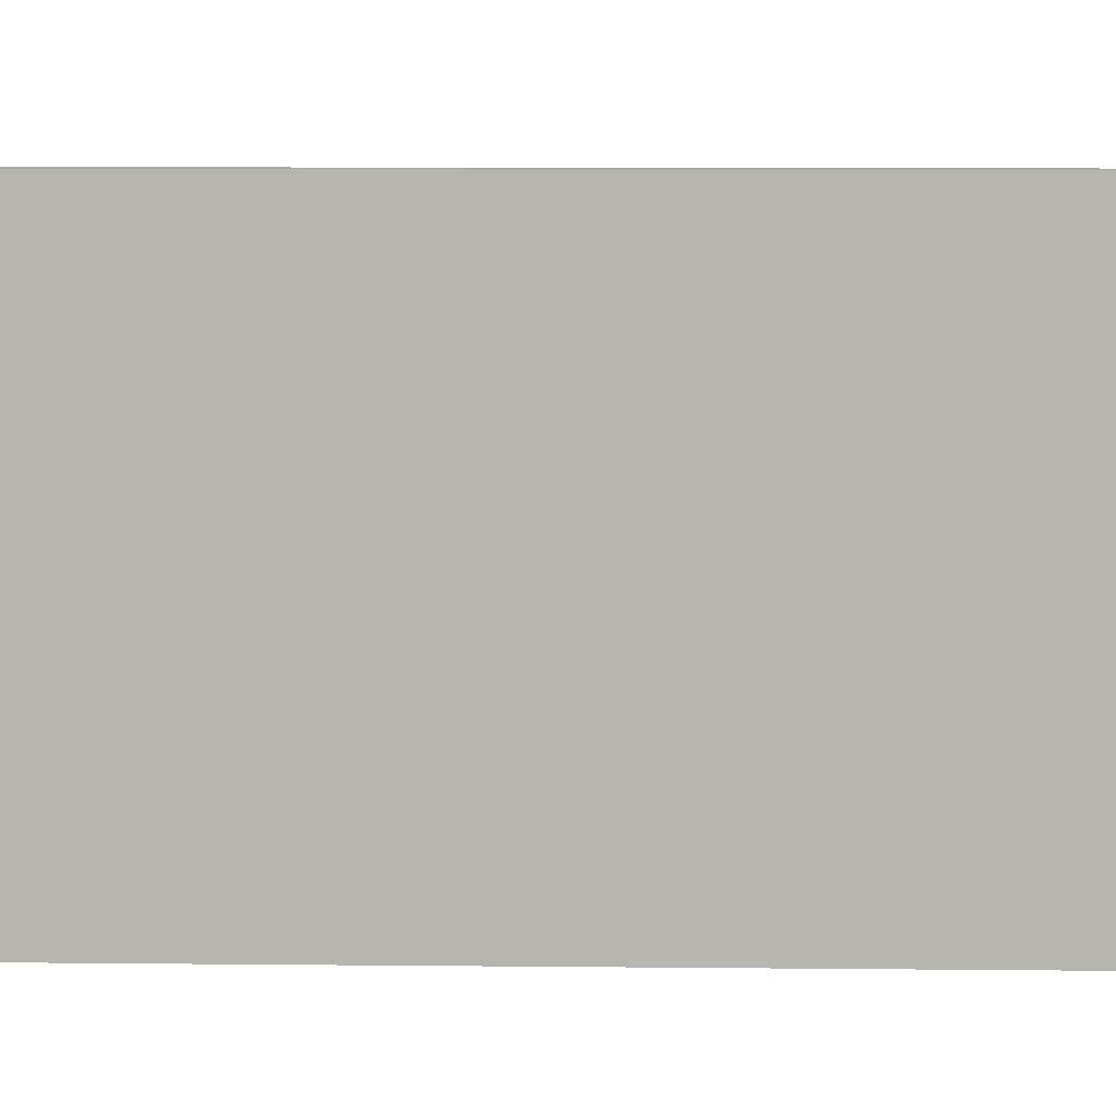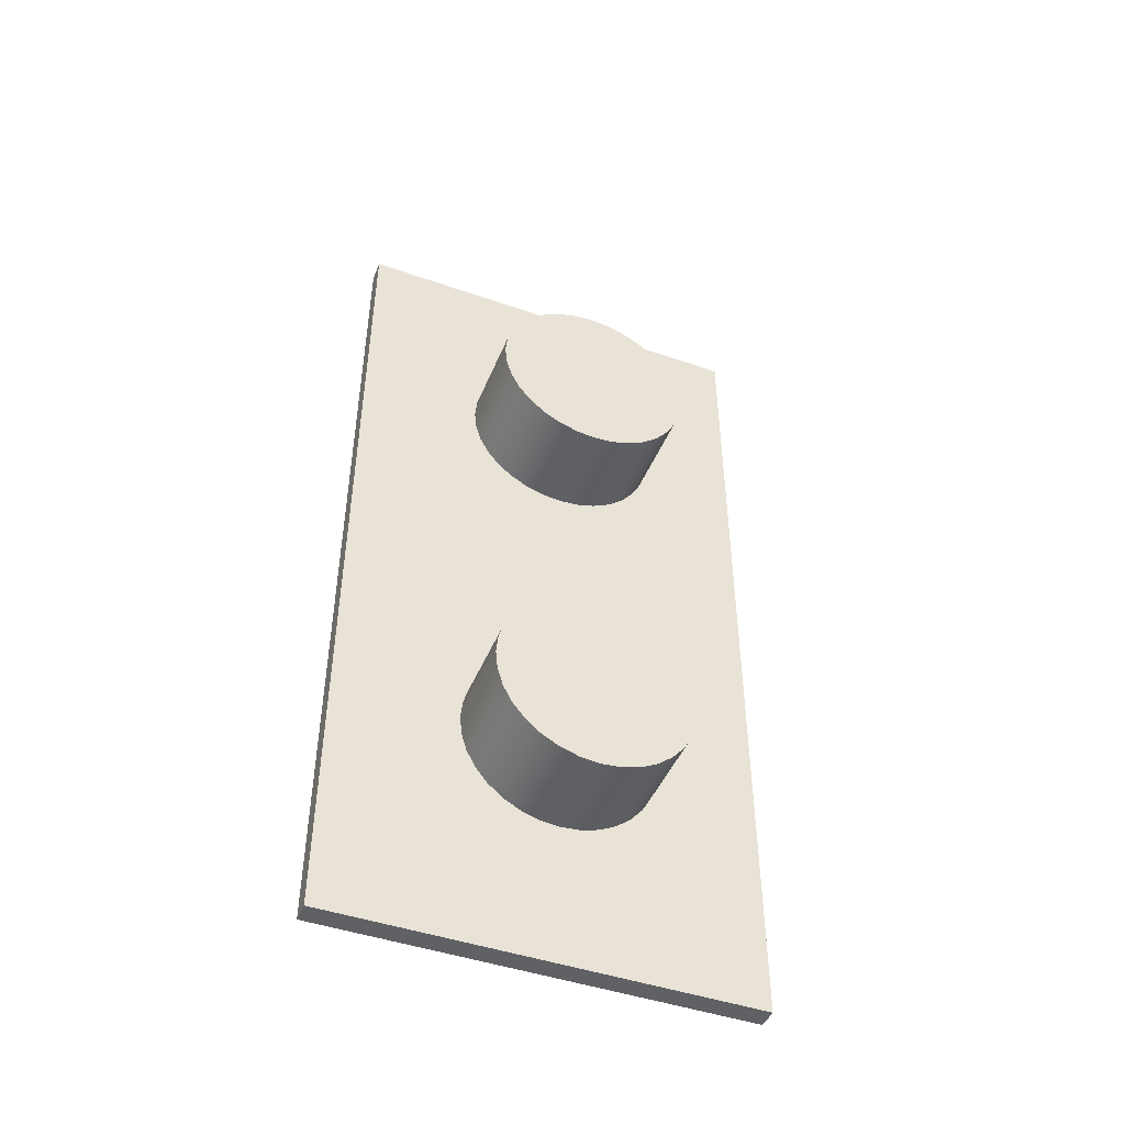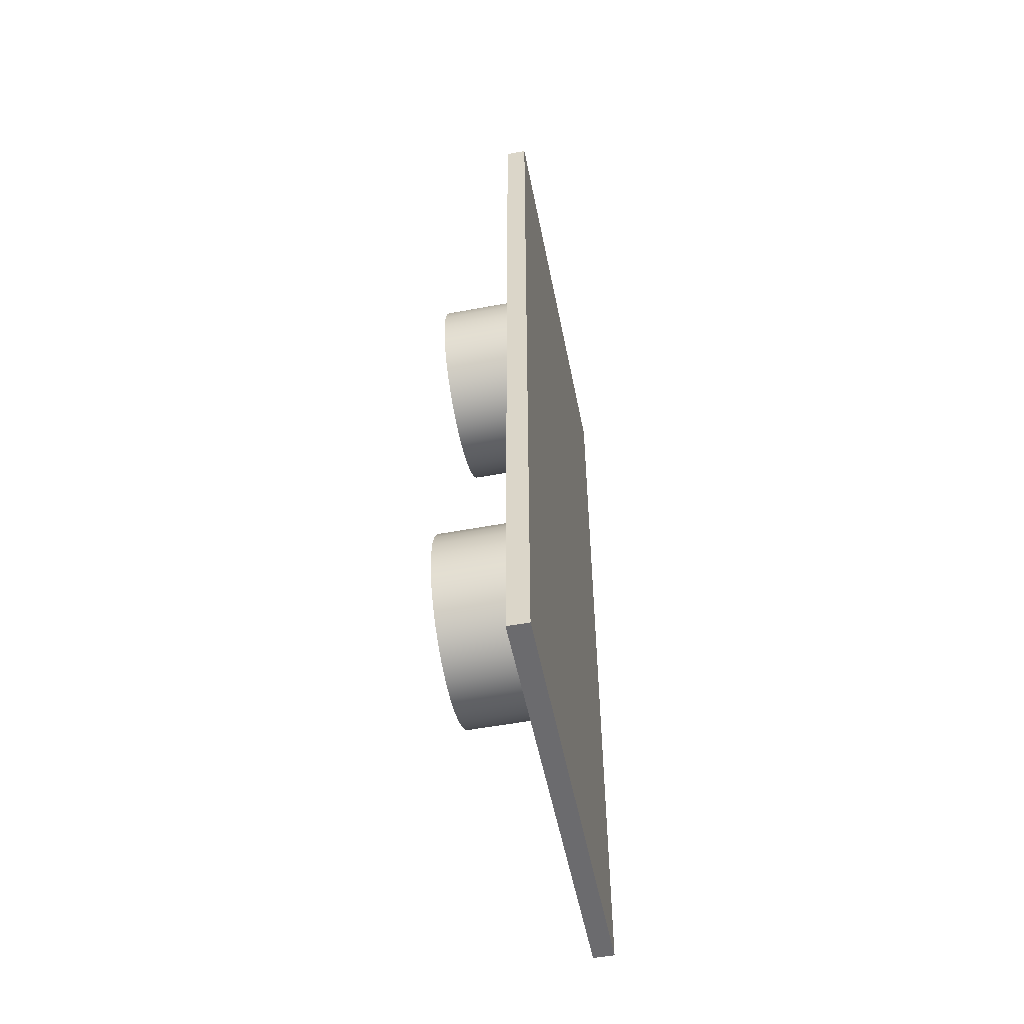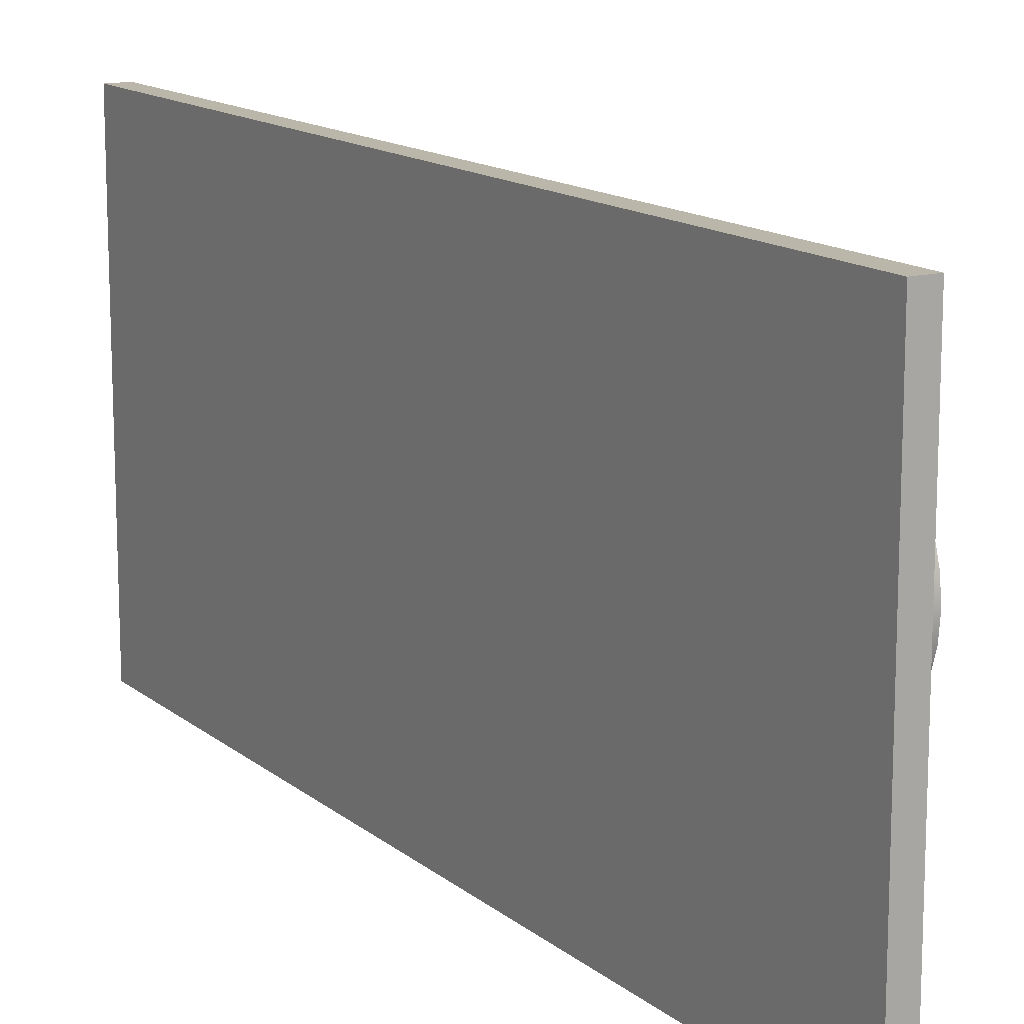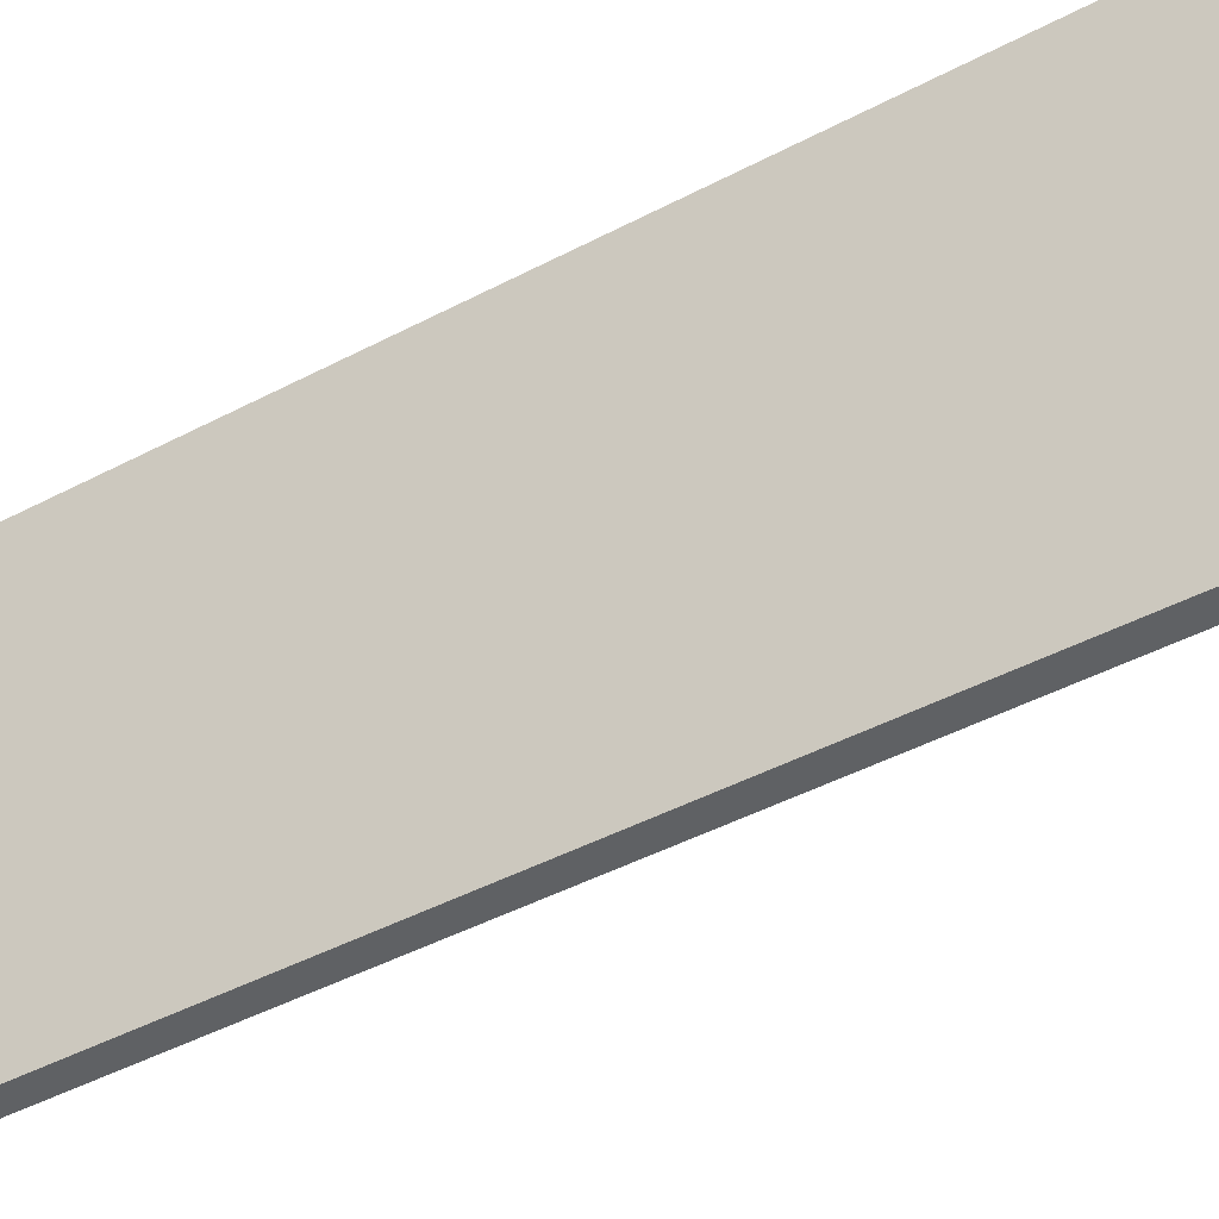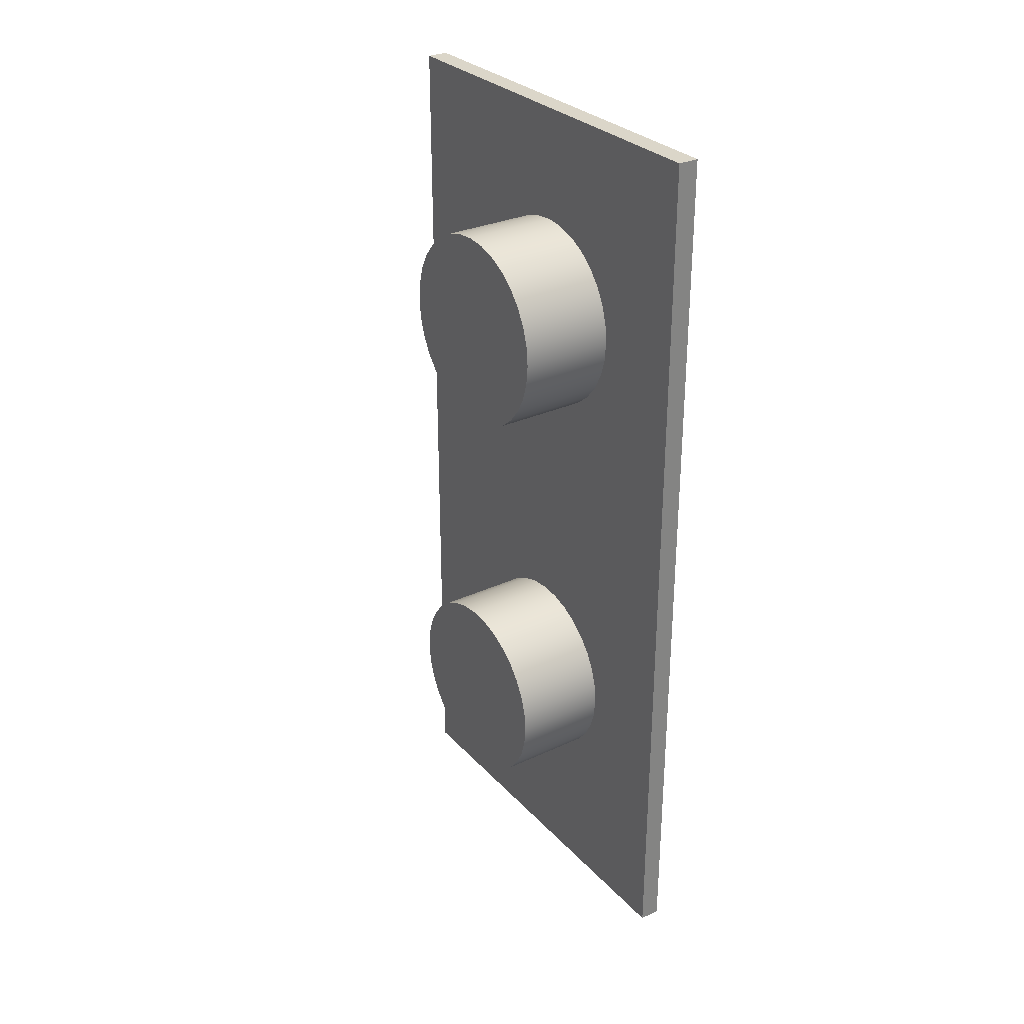
<metadata>
{"format":"obj","ext":"obj","renderer":"f3d","projection":"perspective","resolution":1024,"background":"white","views":[{"elev":9.0,"azim":-88.4,"up":"+Y"},{"elev":-46.0,"azim":68.3,"up":"+Z"},{"elev":-53.5,"azim":-168.7,"up":"+Z"},{"elev":13.9,"azim":-30.6,"up":"+Y"},{"elev":-45.5,"azim":-58.7,"up":"+Y"},{"elev":29.9,"azim":145.9,"up":"+Z"}]}
</metadata>
<code>
o sensor.001
v -0.05705 -0.05466 -2.69
v -0.05705 -0.05466 2.981
v -0.05705 2.63 -2.69
v -0.05705 2.63 2.981
v 0.07495 -0.05466 -2.69
v 0.07495 -0.05466 2.981
v 0.07495 0.7329 1.628
v 0.07495 0.7379 -1.138
v 0.07495 0.745 1.505
v 0.07495 0.745 1.752
v 0.07495 0.7499 -1.261
v 0.07495 0.7499 -1.016
v 0.07495 0.781 1.386
v 0.07495 0.781 1.87
v 0.07495 0.7857 -1.379
v 0.07495 0.7857 -0.8982
v 0.07495 0.8395 1.277
v 0.07495 0.8395 1.98
v 0.07495 0.8437 -1.487
v 0.07495 0.8437 -0.7897
v 0.07495 0.9182 1.181
v 0.07495 0.9182 2.075
v 0.07495 0.9218 -1.582
v 0.07495 0.9218 -0.6945
v 0.07495 1.014 1.102
v 0.07495 1.014 2.154
v 0.07495 1.017 -1.66
v 0.07495 1.017 -0.6165
v 0.07495 1.123 1.043
v 0.07495 1.123 2.213
v 0.07495 1.125 -1.718
v 0.07495 1.125 -0.5585
v 0.07495 1.242 1.007
v 0.07495 1.242 2.249
v 0.07495 1.243 -1.754
v 0.07495 1.243 -0.5227
v 0.07495 1.366 -1.766
v 0.07495 1.366 -0.5107
v 0.07495 1.366 0.9953
v 0.07495 1.366 2.261
v 0.07495 1.488 -1.754
v 0.07495 1.488 -0.5227
v 0.07495 1.489 1.007
v 0.07495 1.489 2.249
v 0.07495 1.606 -1.718
v 0.07495 1.606 -0.5585
v 0.07495 1.608 1.043
v 0.07495 1.608 2.213
v 0.07495 1.714 -1.66
v 0.07495 1.714 -0.6165
v 0.07495 1.717 1.102
v 0.07495 1.717 2.154
v 0.07495 1.81 -1.582
v 0.07495 1.81 -0.6945
v 0.07495 1.813 1.181
v 0.07495 1.813 2.075
v 0.07495 1.888 -1.487
v 0.07495 1.888 -0.7897
v 0.07495 1.892 1.277
v 0.07495 1.892 1.98
v 0.07495 1.946 -1.379
v 0.07495 1.946 -0.8982
v 0.07495 1.95 1.386
v 0.07495 1.95 1.87
v 0.07495 1.981 -1.261
v 0.07495 1.981 -1.016
v 0.07495 1.986 1.505
v 0.07495 1.986 1.752
v 0.07495 1.993 -1.138
v 0.07495 1.998 1.628
v 0.07495 2.63 -2.69
v 0.07495 2.63 2.981
v 0.6749 0.7329 1.628
v 0.6749 0.7379 -1.138
v 0.6749 0.745 1.505
v 0.6749 0.745 1.752
v 0.6749 0.7499 -1.261
v 0.6749 0.7499 -1.016
v 0.6749 0.781 1.386
v 0.6749 0.781 1.87
v 0.6749 0.7857 -1.379
v 0.6749 0.7857 -0.8982
v 0.6749 0.8395 1.277
v 0.6749 0.8395 1.98
v 0.6749 0.8437 -1.487
v 0.6749 0.8437 -0.7897
v 0.6749 0.9182 1.181
v 0.6749 0.9182 2.075
v 0.6749 0.9218 -1.582
v 0.6749 0.9218 -0.6945
v 0.6749 1.014 1.102
v 0.6749 1.014 2.154
v 0.6749 1.017 -1.66
v 0.6749 1.017 -0.6165
v 0.6749 1.123 1.043
v 0.6749 1.123 2.213
v 0.6749 1.125 -1.718
v 0.6749 1.125 -0.5585
v 0.6749 1.242 1.007
v 0.6749 1.242 2.249
v 0.6749 1.243 -1.754
v 0.6749 1.243 -0.5227
v 0.6749 1.366 -1.766
v 0.6749 1.366 -0.5107
v 0.6749 1.366 0.9953
v 0.6749 1.366 2.261
v 0.6749 1.488 -1.754
v 0.6749 1.488 -0.5227
v 0.6749 1.489 1.007
v 0.6749 1.489 2.249
v 0.6749 1.606 -1.718
v 0.6749 1.606 -0.5585
v 0.6749 1.608 1.043
v 0.6749 1.608 2.213
v 0.6749 1.714 -1.66
v 0.6749 1.714 -0.6165
v 0.6749 1.717 1.102
v 0.6749 1.717 2.154
v 0.6749 1.81 -1.582
v 0.6749 1.81 -0.6945
v 0.6749 1.813 1.181
v 0.6749 1.813 2.075
v 0.6749 1.888 -1.487
v 0.6749 1.888 -0.7897
v 0.6749 1.892 1.277
v 0.6749 1.892 1.98
v 0.6749 1.946 -1.379
v 0.6749 1.946 -0.8982
v 0.6749 1.95 1.386
v 0.6749 1.95 1.87
v 0.6749 1.981 -1.261
v 0.6749 1.981 -1.016
v 0.6749 1.986 1.505
v 0.6749 1.986 1.752
v 0.6749 1.993 -1.138
v 0.6749 1.998 1.628
f 4 2 72
f 72 2 6
f 3 4 71
f 71 4 72
f 1 3 5
f 5 3 71
f 2 1 6
f 6 1 5
f 35 5 37
f 37 5 71
f 37 71 41
f 41 71 45
f 45 71 49
f 49 71 53
f 53 71 57
f 57 71 61
f 61 71 65
f 65 71 69
f 69 71 66
f 66 71 72
f 66 72 67
f 67 72 70
f 70 72 68
f 68 72 64
f 64 72 60
f 60 72 56
f 56 72 52
f 52 72 48
f 48 72 44
f 44 72 40
f 40 72 6
f 40 6 34
f 34 6 30
f 30 6 26
f 26 6 22
f 22 6 18
f 18 6 14
f 14 6 10
f 10 6 7
f 7 6 9
f 9 6 12
f 9 12 13
f 13 12 16
f 13 16 17
f 17 16 20
f 17 20 21
f 21 20 24
f 21 24 28
f 35 31 5
f 5 31 27
f 5 27 23
f 23 19 5
f 5 19 15
f 5 15 11
f 11 8 5
f 5 8 12
f 5 12 6
f 21 28 25
f 25 28 32
f 25 32 29
f 29 32 36
f 29 36 33
f 33 36 38
f 33 38 39
f 39 38 43
f 43 38 42
f 43 42 47
f 47 42 46
f 47 46 51
f 51 46 50
f 51 50 55
f 55 50 54
f 55 54 58
f 55 58 59
f 59 58 62
f 59 62 63
f 63 62 66
f 63 66 67
f 1 2 3
f 3 2 4
f 101 35 103
f 103 35 37
f 103 37 107
f 107 37 41
f 107 41 111
f 111 41 45
f 111 45 115
f 115 45 49
f 115 49 119
f 119 49 53
f 119 53 123
f 123 53 57
f 123 57 127
f 127 57 61
f 127 61 131
f 131 61 65
f 131 65 135
f 135 65 69
f 135 69 132
f 132 69 66
f 132 66 128
f 128 66 62
f 128 62 124
f 124 62 58
f 124 58 120
f 120 58 54
f 120 54 116
f 116 54 50
f 116 50 112
f 112 50 46
f 112 46 108
f 108 46 42
f 108 42 104
f 104 42 38
f 104 38 102
f 102 38 36
f 102 36 98
f 98 36 32
f 98 32 94
f 94 32 28
f 94 28 90
f 90 28 24
f 90 24 86
f 86 24 20
f 86 20 82
f 82 20 16
f 82 16 78
f 78 16 12
f 78 12 74
f 74 12 8
f 74 8 77
f 77 8 11
f 77 11 81
f 81 11 15
f 81 15 85
f 85 15 19
f 85 19 89
f 89 19 23
f 89 23 93
f 93 23 27
f 93 27 97
f 97 27 31
f 97 31 101
f 101 31 35
f 99 33 105
f 105 33 39
f 105 39 109
f 109 39 43
f 109 43 113
f 113 43 47
f 113 47 117
f 117 47 51
f 117 51 121
f 121 51 55
f 121 55 125
f 125 55 59
f 125 59 129
f 129 59 63
f 129 63 133
f 133 63 67
f 133 67 136
f 136 67 70
f 136 70 134
f 134 70 68
f 134 68 130
f 130 68 64
f 130 64 126
f 126 64 60
f 126 60 122
f 122 60 56
f 122 56 118
f 118 56 52
f 118 52 114
f 114 52 48
f 114 48 110
f 110 48 44
f 110 44 106
f 106 44 40
f 106 40 100
f 100 40 34
f 100 34 96
f 96 34 30
f 96 30 92
f 92 30 26
f 92 26 88
f 88 26 22
f 88 22 84
f 84 22 18
f 84 18 80
f 80 18 14
f 80 14 76
f 76 14 10
f 76 10 73
f 73 10 7
f 73 7 75
f 75 7 9
f 75 9 79
f 79 9 13
f 79 13 83
f 83 13 17
f 83 17 87
f 87 17 21
f 87 21 91
f 91 21 25
f 91 25 95
f 95 25 29
f 95 29 99
f 99 29 33
f 107 108 103
f 103 108 104
f 103 104 101
f 101 104 102
f 101 102 97
f 97 102 98
f 97 98 93
f 93 98 94
f 93 94 89
f 89 94 90
f 89 90 85
f 85 90 86
f 85 86 81
f 81 86 82
f 81 82 77
f 77 82 78
f 77 78 74
f 108 107 112
f 112 107 111
f 112 111 116
f 116 111 115
f 116 115 120
f 120 115 119
f 120 119 124
f 124 119 123
f 124 123 128
f 128 123 127
f 128 127 132
f 132 127 131
f 132 131 135
f 109 110 105
f 105 110 106
f 105 106 99
f 99 106 100
f 99 100 95
f 95 100 96
f 95 96 91
f 91 96 92
f 91 92 87
f 87 92 88
f 87 88 83
f 83 88 84
f 83 84 79
f 79 84 80
f 79 80 75
f 75 80 76
f 75 76 73
f 110 109 114
f 114 109 113
f 114 113 118
f 118 113 117
f 118 117 122
f 122 117 121
f 122 121 126
f 126 121 125
f 126 125 130
f 130 125 129
f 130 129 134
f 134 129 133
f 134 133 136

</code>
